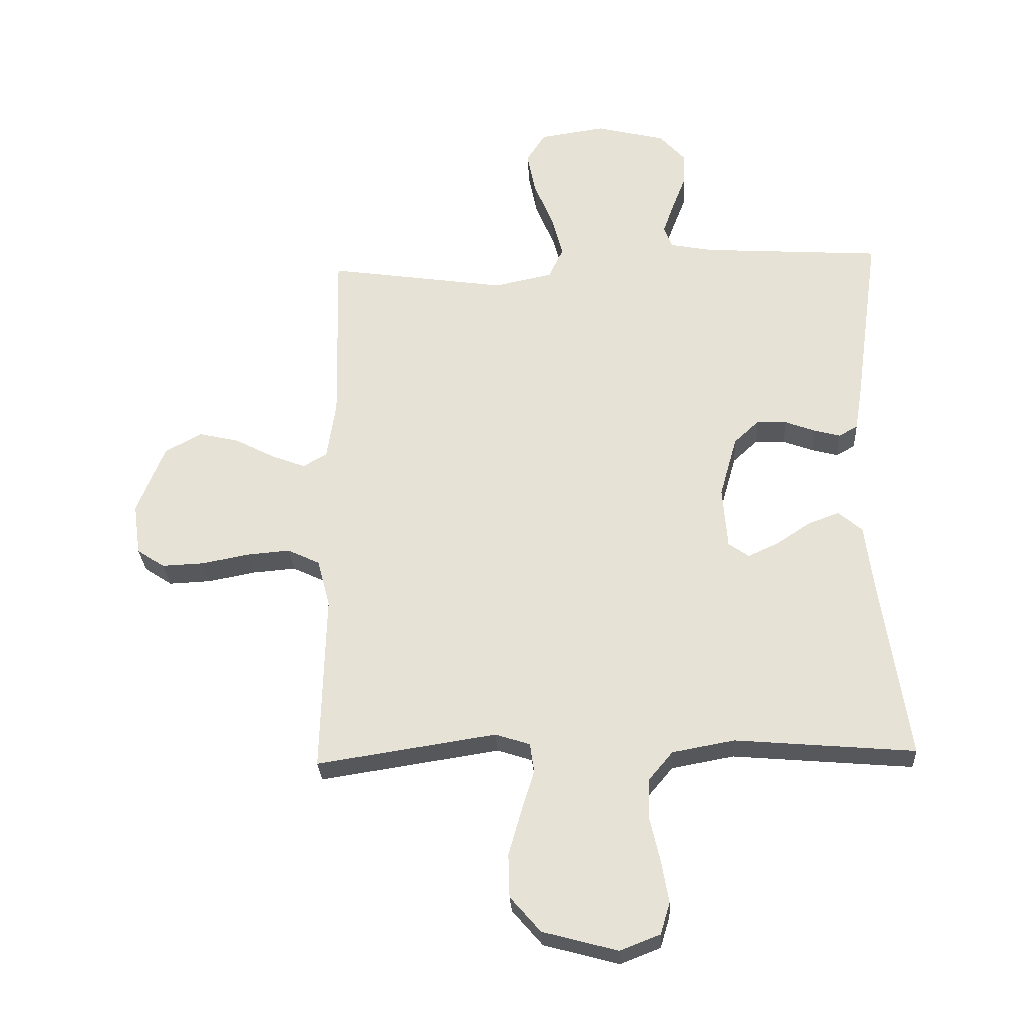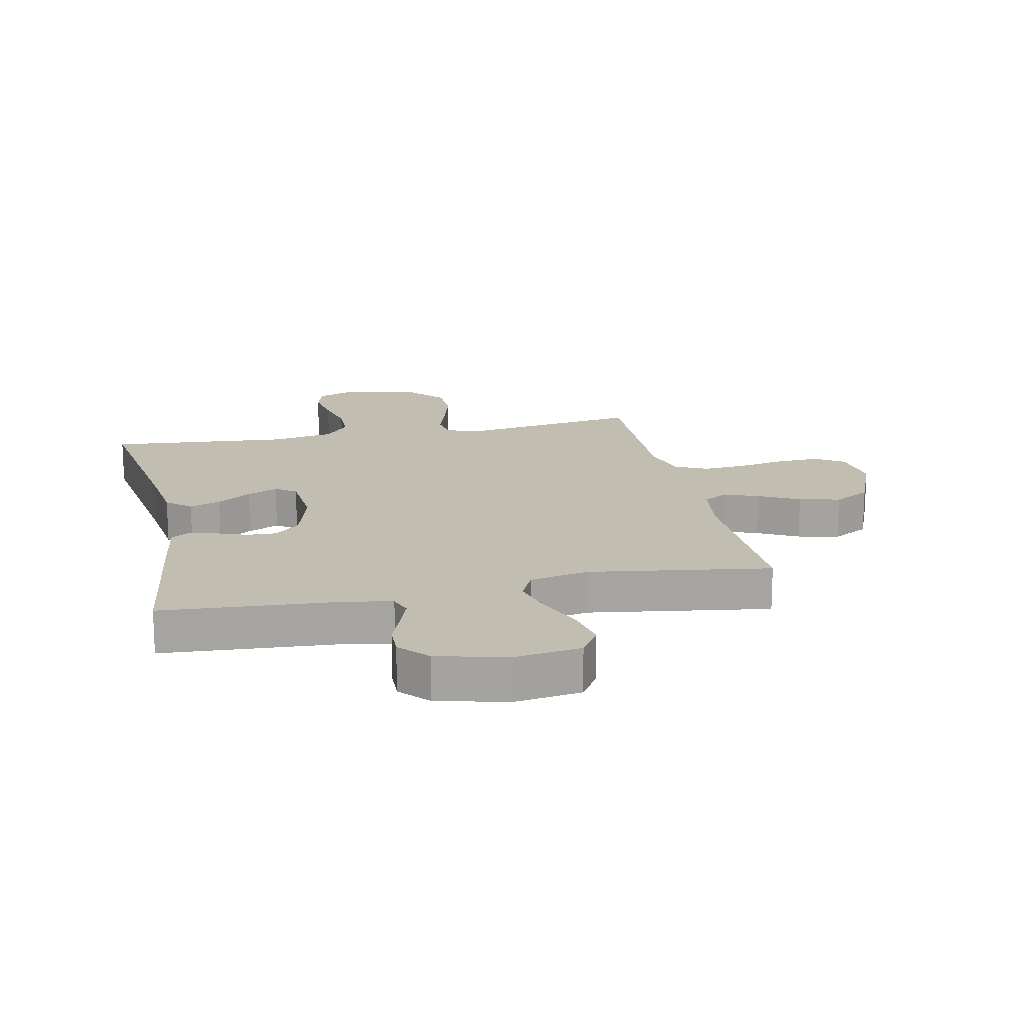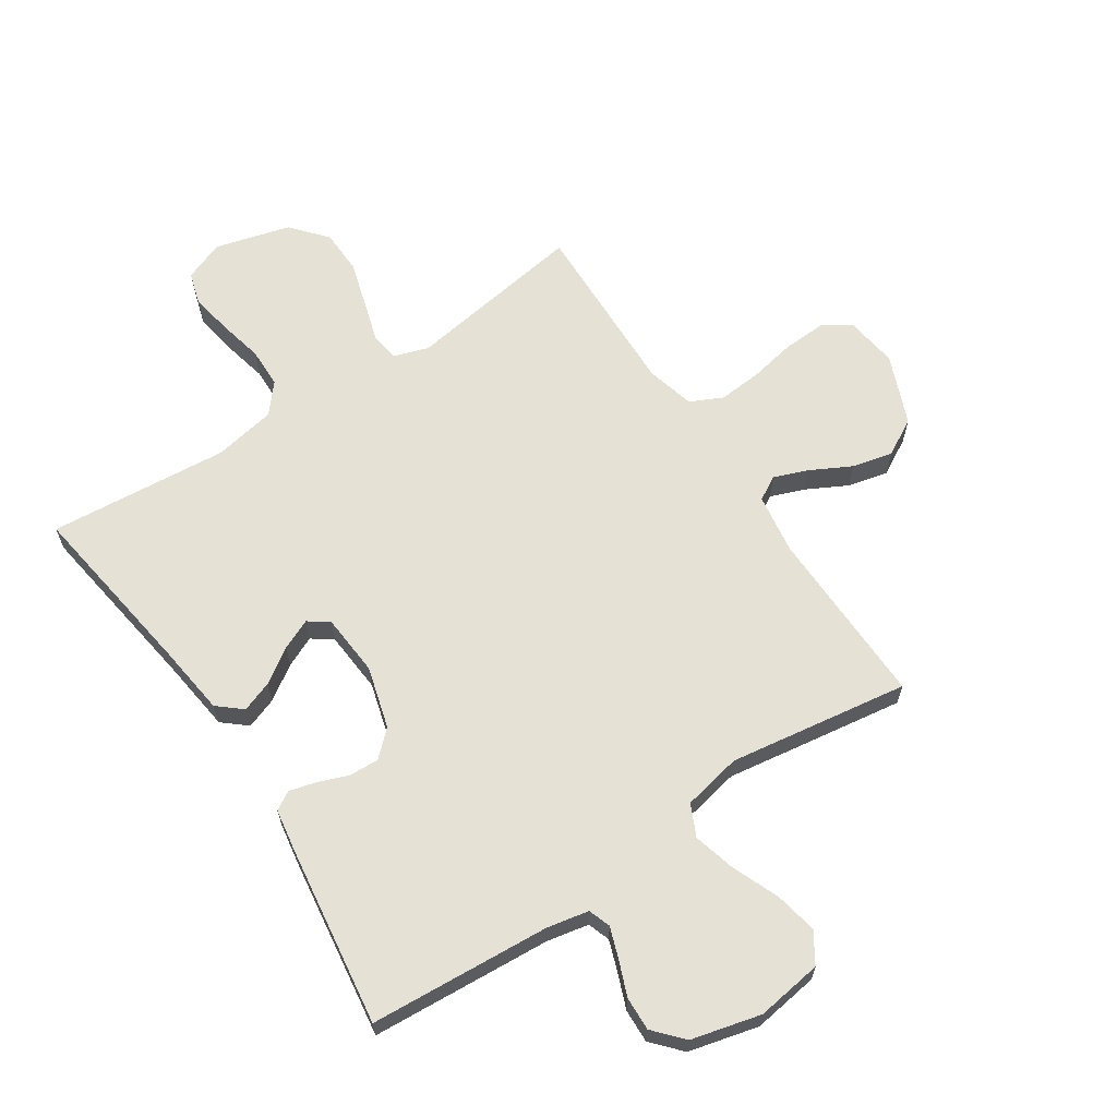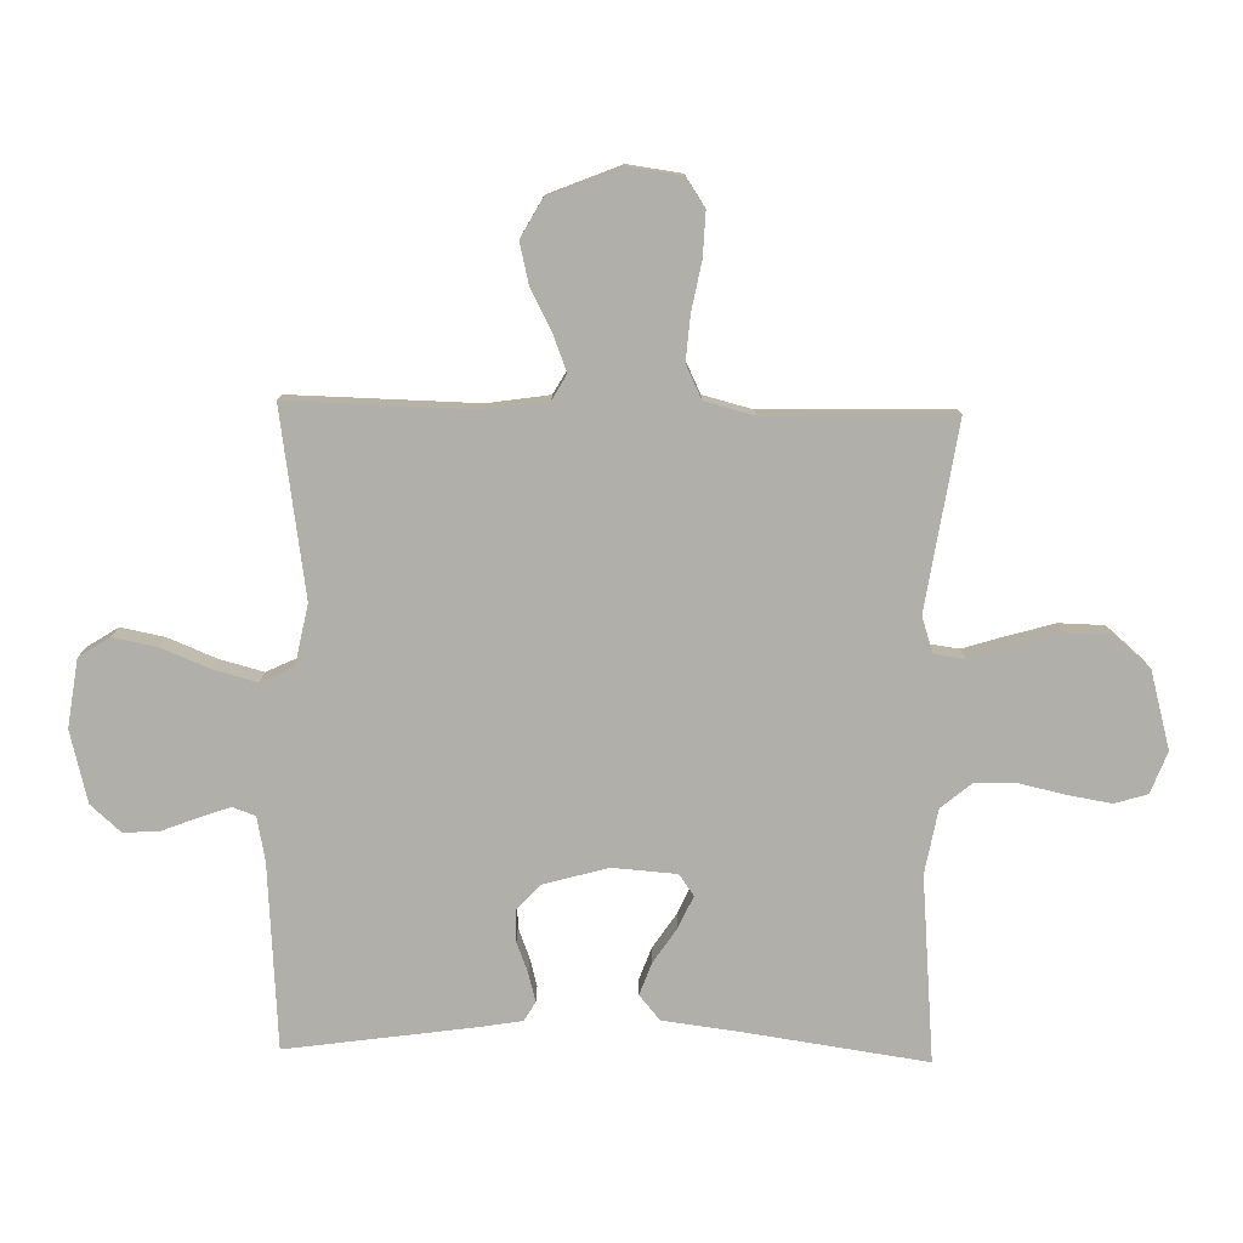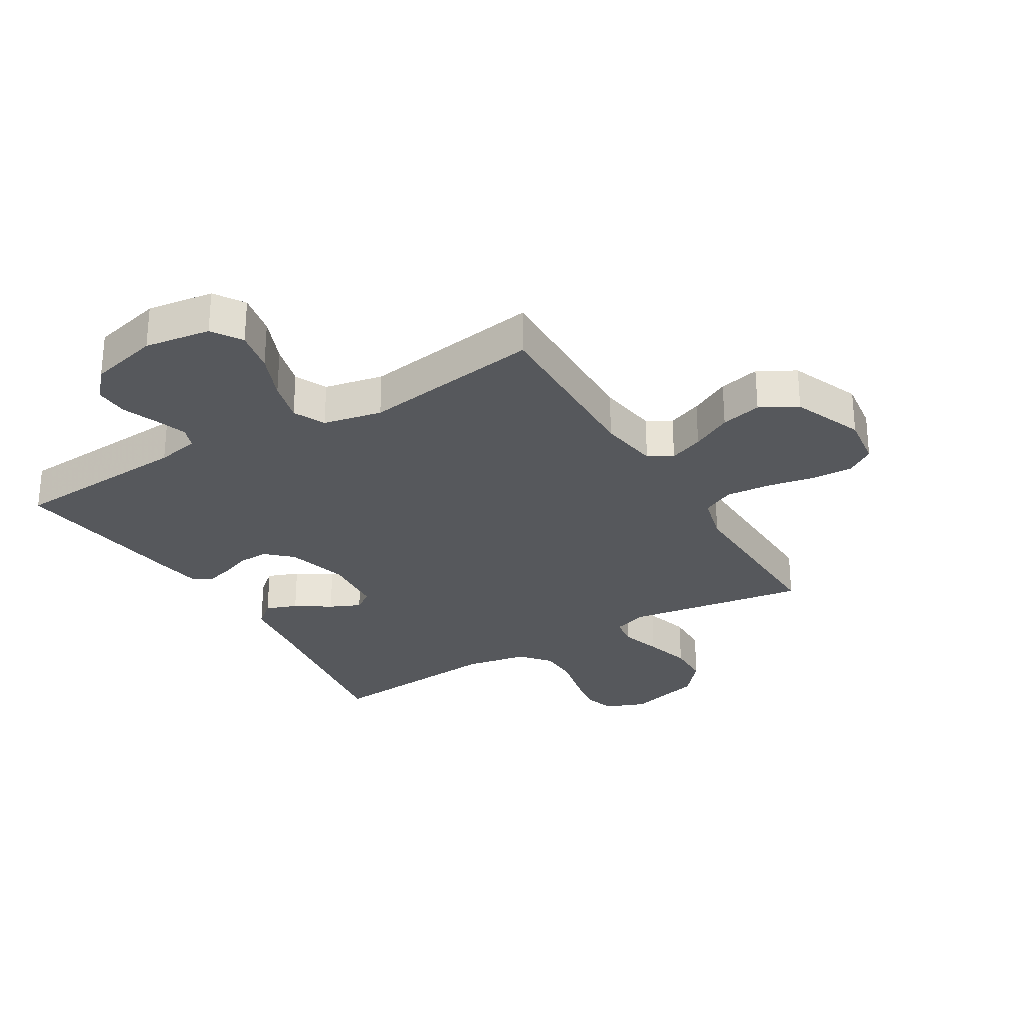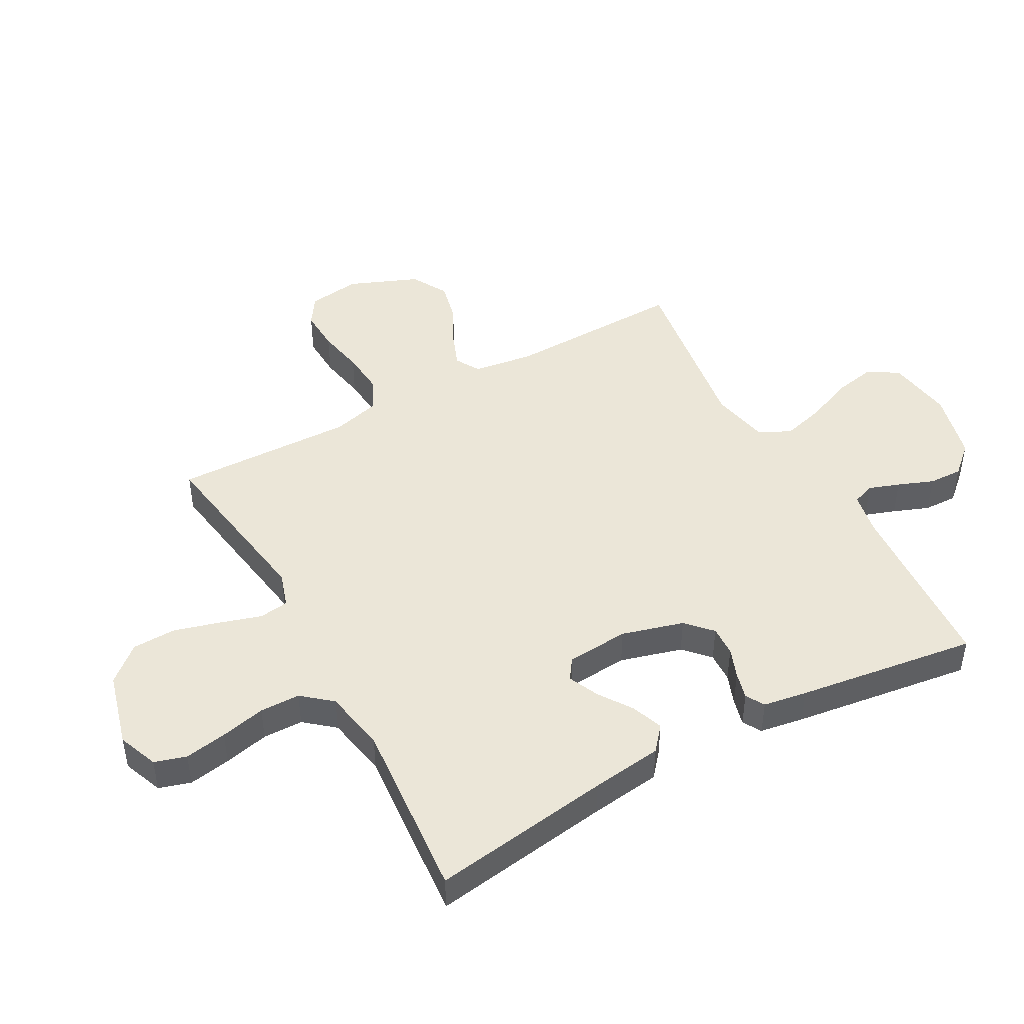
<metadata>
{"format":"obj","ext":"obj","renderer":"f3d","projection":"perspective","resolution":1024,"background":"white","views":[{"elev":-28.5,"azim":-176.8,"up":"+Z"},{"elev":16.9,"azim":-12.0,"up":"+Y"},{"elev":64.2,"azim":-33.5,"up":"+Y"},{"elev":-78.0,"azim":88.8,"up":"+Y"},{"elev":-28.2,"azim":31.0,"up":"+Y"},{"elev":46.1,"azim":-118.9,"up":"+Y"}]}
</metadata>
<code>
v -0.5 0.07 -0.5
v -0.456 0.07 -0.2
v -0.441 0.07 -0.082
v -0.401 0.07 -0.048
v -0.349 0.07 -0.067
v -0.292 0.07 -0.105
v -0.241 0.07 -0.128
v -0.207 0.07 -0.104
v -0.199 0.07 0
v -0.228 0.07 0.103
v -0.27 0.07 0.142
v -0.32 0.07 0.14
v -0.37 0.07 0.121
v -0.415 0.07 0.109
v -0.446 0.07 0.127
v -0.458 0.07 0.2
v -0.5 0.07 0.5
v -0.2 0.07 0.52
v -0.129 0.07 0.534
v -0.116 0.07 0.571
v -0.134 0.07 0.622
v -0.157 0.07 0.681
v -0.159 0.07 0.737
v -0.116 0.07 0.785
v 0 0.07 0.814
v 0.11 0.07 0.798
v 0.142 0.07 0.748
v 0.128 0.07 0.677
v 0.096 0.07 0.599
v 0.077 0.07 0.528
v 0.102 0.07 0.475
v 0.2 0.07 0.455
v 0.5 0.07 0.5
v 0.493 0.07 0.2
v 0.508 0.07 0.1
v 0.548 0.07 0.077
v 0.605 0.07 0.099
v 0.672 0.07 0.134
v 0.74 0.07 0.15
v 0.801 0.07 0.116
v 0.848 0.07 0
v 0.836 0.07 -0.087
v 0.789 0.07 -0.118
v 0.718 0.07 -0.115
v 0.64 0.07 -0.1
v 0.567 0.07 -0.094
v 0.513 0.07 -0.12
v 0.492 0.07 -0.2
v 0.5 0.07 -0.5
v 0.2 0.07 -0.454
v 0.142 0.07 -0.473
v 0.135 0.07 -0.522
v 0.156 0.07 -0.59
v 0.178 0.07 -0.667
v 0.176 0.07 -0.74
v 0.125 0.07 -0.799
v 0 0.07 -0.833
v -0.067 0.07 -0.807
v -0.083 0.07 -0.754
v -0.071 0.07 -0.684
v -0.054 0.07 -0.609
v -0.055 0.07 -0.542
v -0.096 0.07 -0.493
v -0.2 0.07 -0.474
v -0.5 0 -0.5
v -0.456 0 -0.2
v -0.441 0 -0.082
v -0.401 0 -0.048
v -0.349 0 -0.067
v -0.292 0 -0.105
v -0.241 0 -0.128
v -0.207 0 -0.104
v -0.199 0 0
v -0.228 0 0.103
v -0.27 0 0.142
v -0.32 0 0.14
v -0.37 0 0.121
v -0.415 0 0.109
v -0.446 0 0.127
v -0.458 0 0.2
v -0.5 0 0.5
v -0.2 0 0.52
v -0.129 0 0.534
v -0.116 0 0.571
v -0.134 0 0.622
v -0.157 0 0.681
v -0.159 0 0.737
v -0.116 0 0.785
v 0 0 0.814
v 0.11 0 0.798
v 0.142 0 0.748
v 0.128 0 0.677
v 0.096 0 0.599
v 0.077 0 0.528
v 0.102 0 0.475
v 0.2 0 0.455
v 0.5 0 0.5
v 0.493 0 0.2
v 0.508 0 0.1
v 0.548 0 0.077
v 0.605 0 0.099
v 0.672 0 0.134
v 0.74 0 0.15
v 0.801 0 0.116
v 0.848 0 0
v 0.836 0 -0.087
v 0.789 0 -0.118
v 0.718 0 -0.115
v 0.64 0 -0.1
v 0.567 0 -0.094
v 0.513 0 -0.12
v 0.492 0 -0.2
v 0.5 0 -0.5
v 0.2 0 -0.454
v 0.142 0 -0.473
v 0.135 0 -0.522
v 0.156 0 -0.59
v 0.178 0 -0.667
v 0.176 0 -0.74
v 0.125 0 -0.799
v 0 0 -0.833
v -0.067 0 -0.807
v -0.083 0 -0.754
v -0.071 0 -0.684
v -0.054 0 -0.609
v -0.055 0 -0.542
v -0.096 0 -0.493
v -0.2 0 -0.474
f 58 59 60 61
f 56 57 58 61
f 56 61 62
f 55 56 62
f 52 53 54 55
f 52 55 62 63
f 48 49 50
f 47 48 50 51
f 42 43 44 45
f 42 45 46
f 41 42 46
f 40 41 46
f 37 38 39 40
f 36 37 40 46
f 35 36 46 47
f 32 33 34
f 31 32 34 35
f 26 27 28 29
f 26 29 30
f 25 26 30
f 24 25 30
f 21 22 23 24
f 20 21 24 30
f 19 20 30 31
f 15 16 17 18
f 12 13 14 15
f 12 15 18 19
f 3 4 5 6
f 2 3 6 7
f 64 1 2 7
f 51 52 63 64
f 51 64 7 8
f 47 51 8 9
f 35 47 9 10
f 31 35 10 11
f 11 12 19 31
f 125 124 123 122
f 125 122 121 120
f 126 125 120
f 126 120 119
f 119 118 117 116
f 127 126 119 116
f 114 113 112
f 115 114 112 111
f 109 108 107 106
f 110 109 106
f 110 106 105
f 110 105 104
f 104 103 102 101
f 110 104 101 100
f 111 110 100 99
f 98 97 96
f 99 98 96 95
f 93 92 91 90
f 94 93 90
f 94 90 89
f 94 89 88
f 88 87 86 85
f 94 88 85 84
f 95 94 84 83
f 82 81 80 79
f 79 78 77 76
f 83 82 79 76
f 70 69 68 67
f 71 70 67 66
f 71 66 65 128
f 128 127 116 115
f 72 71 128 115
f 73 72 115 111
f 74 73 111 99
f 75 74 99 95
f 95 83 76 75
f 1 65 66 2
f 2 66 67 3
f 3 67 68 4
f 4 68 69 5
f 5 69 70 6
f 6 70 71 7
f 7 71 72 8
f 8 72 73 9
f 9 73 74 10
f 10 74 75 11
f 11 75 76 12
f 12 76 77 13
f 13 77 78 14
f 14 78 79 15
f 15 79 80 16
f 16 80 81 17
f 17 81 82 18
f 18 82 83 19
f 19 83 84 20
f 20 84 85 21
f 21 85 86 22
f 22 86 87 23
f 23 87 88 24
f 24 88 89 25
f 25 89 90 26
f 26 90 91 27
f 27 91 92 28
f 28 92 93 29
f 29 93 94 30
f 30 94 95 31
f 31 95 96 32
f 32 96 97 33
f 33 97 98 34
f 34 98 99 35
f 35 99 100 36
f 36 100 101 37
f 37 101 102 38
f 38 102 103 39
f 39 103 104 40
f 40 104 105 41
f 41 105 106 42
f 42 106 107 43
f 43 107 108 44
f 44 108 109 45
f 45 109 110 46
f 46 110 111 47
f 47 111 112 48
f 48 112 113 49
f 49 113 114 50
f 50 114 115 51
f 51 115 116 52
f 52 116 117 53
f 53 117 118 54
f 54 118 119 55
f 55 119 120 56
f 56 120 121 57
f 57 121 122 58
f 58 122 123 59
f 59 123 124 60
f 60 124 125 61
f 61 125 126 62
f 62 126 127 63
f 63 127 128 64
f 64 128 65 1

</code>
